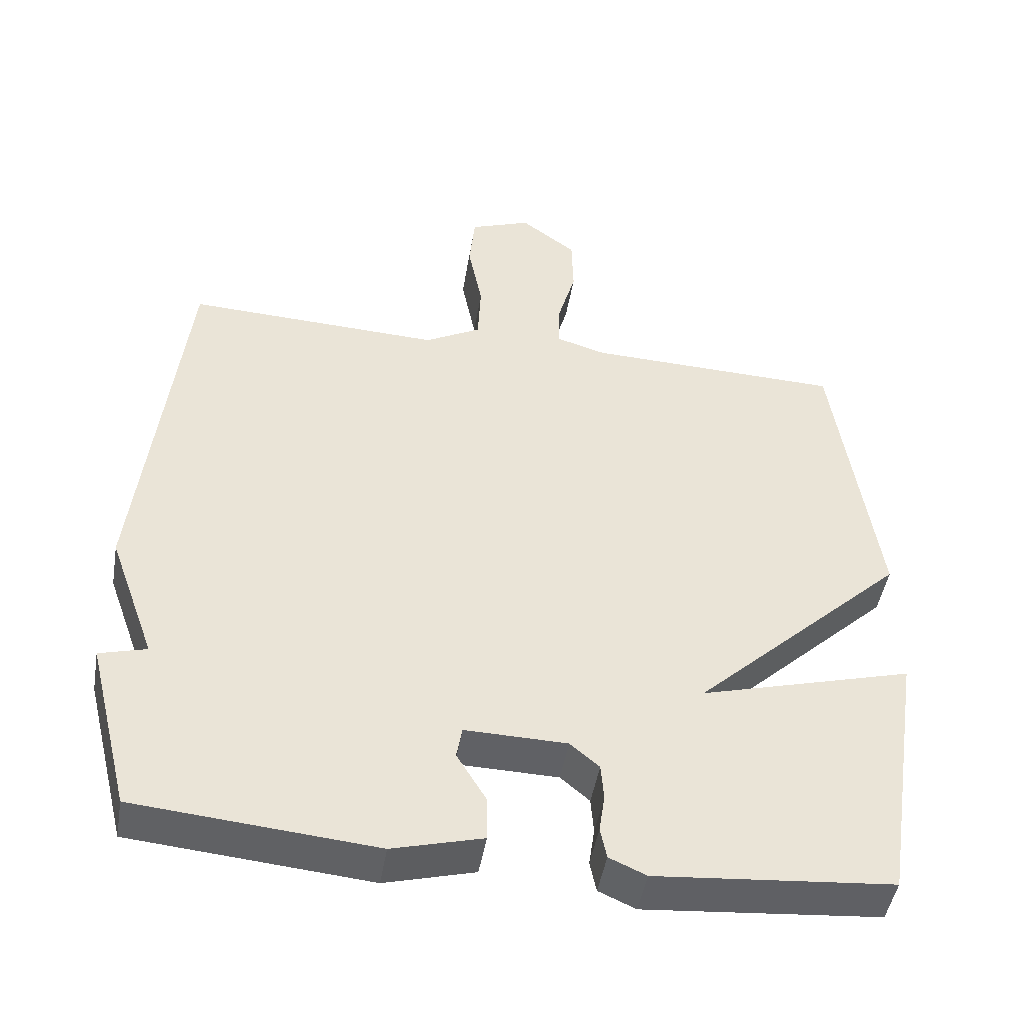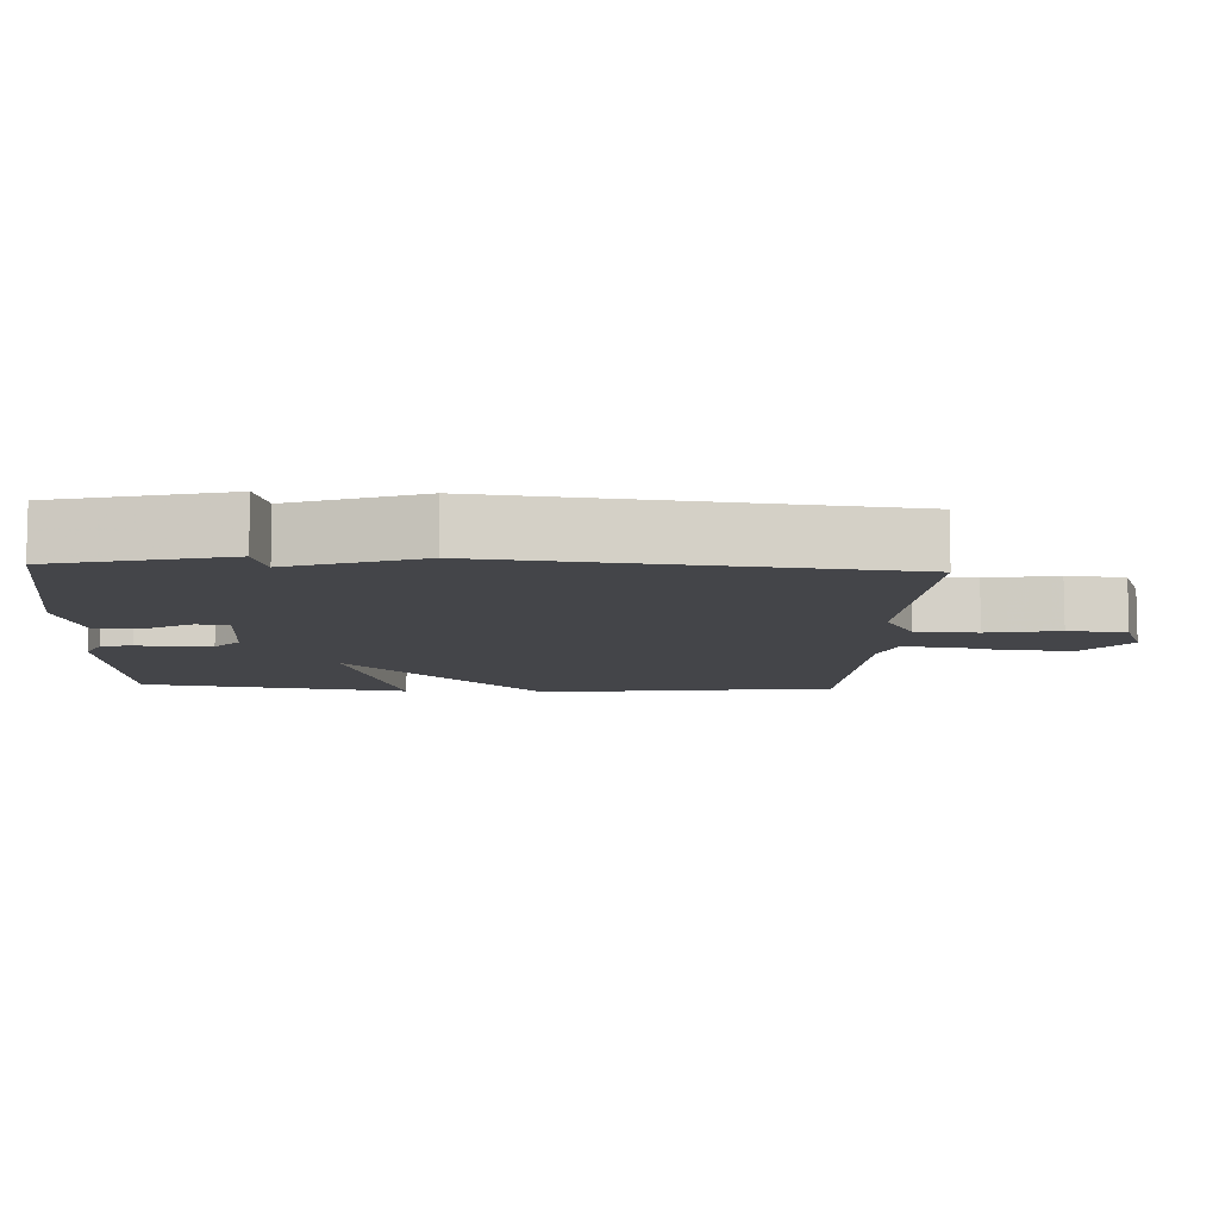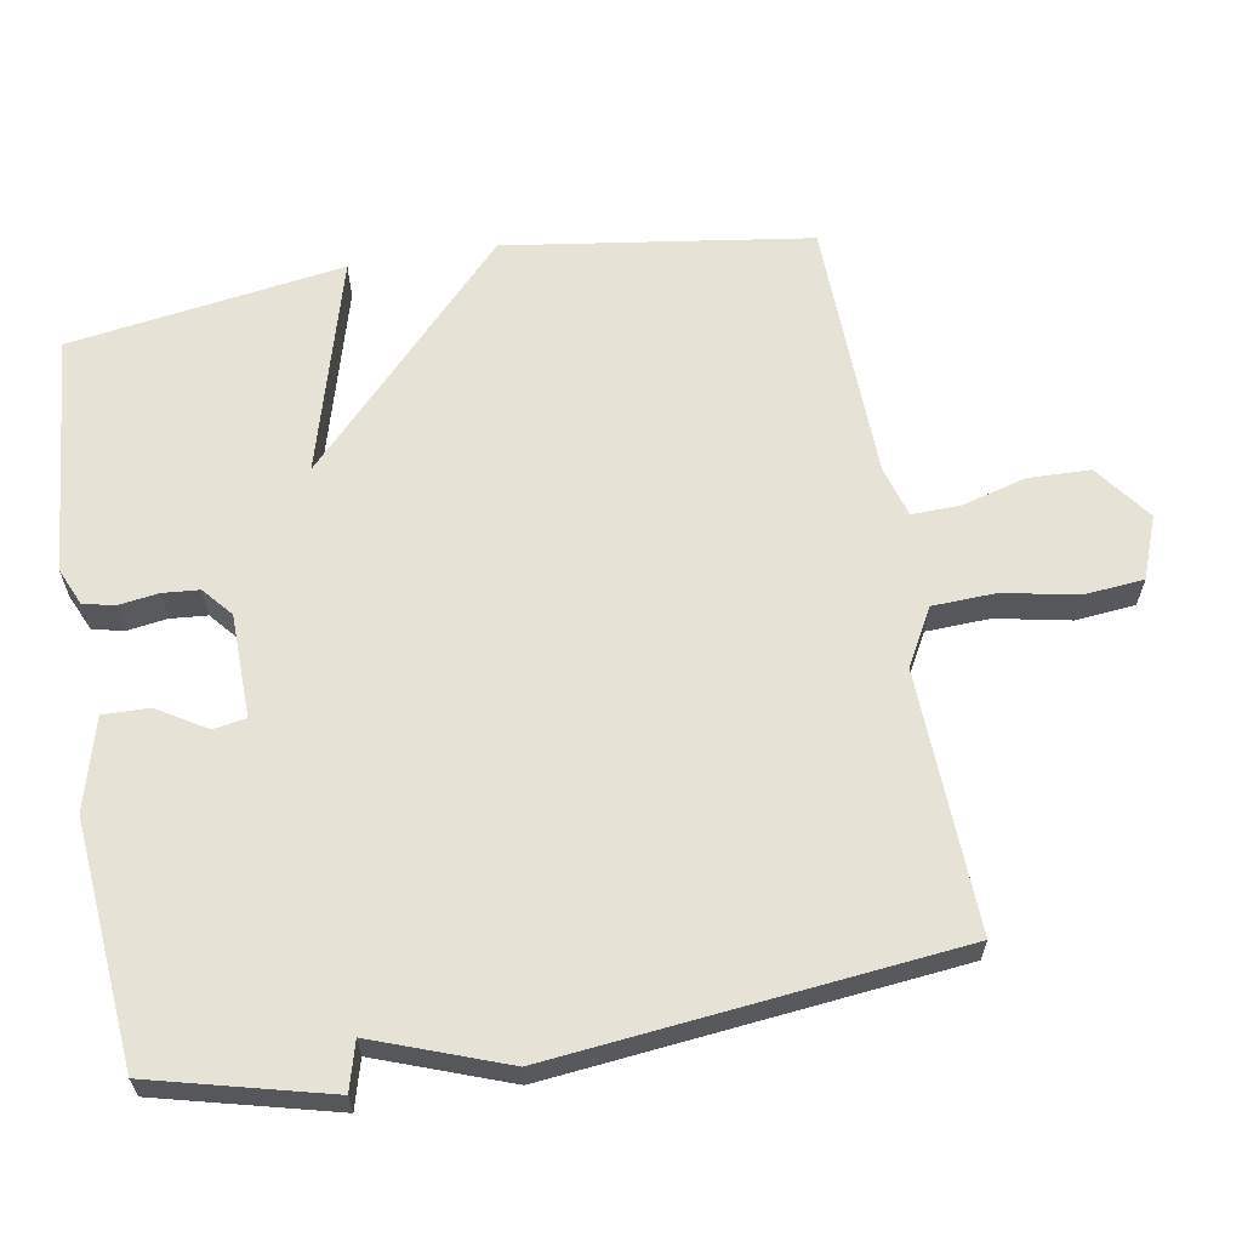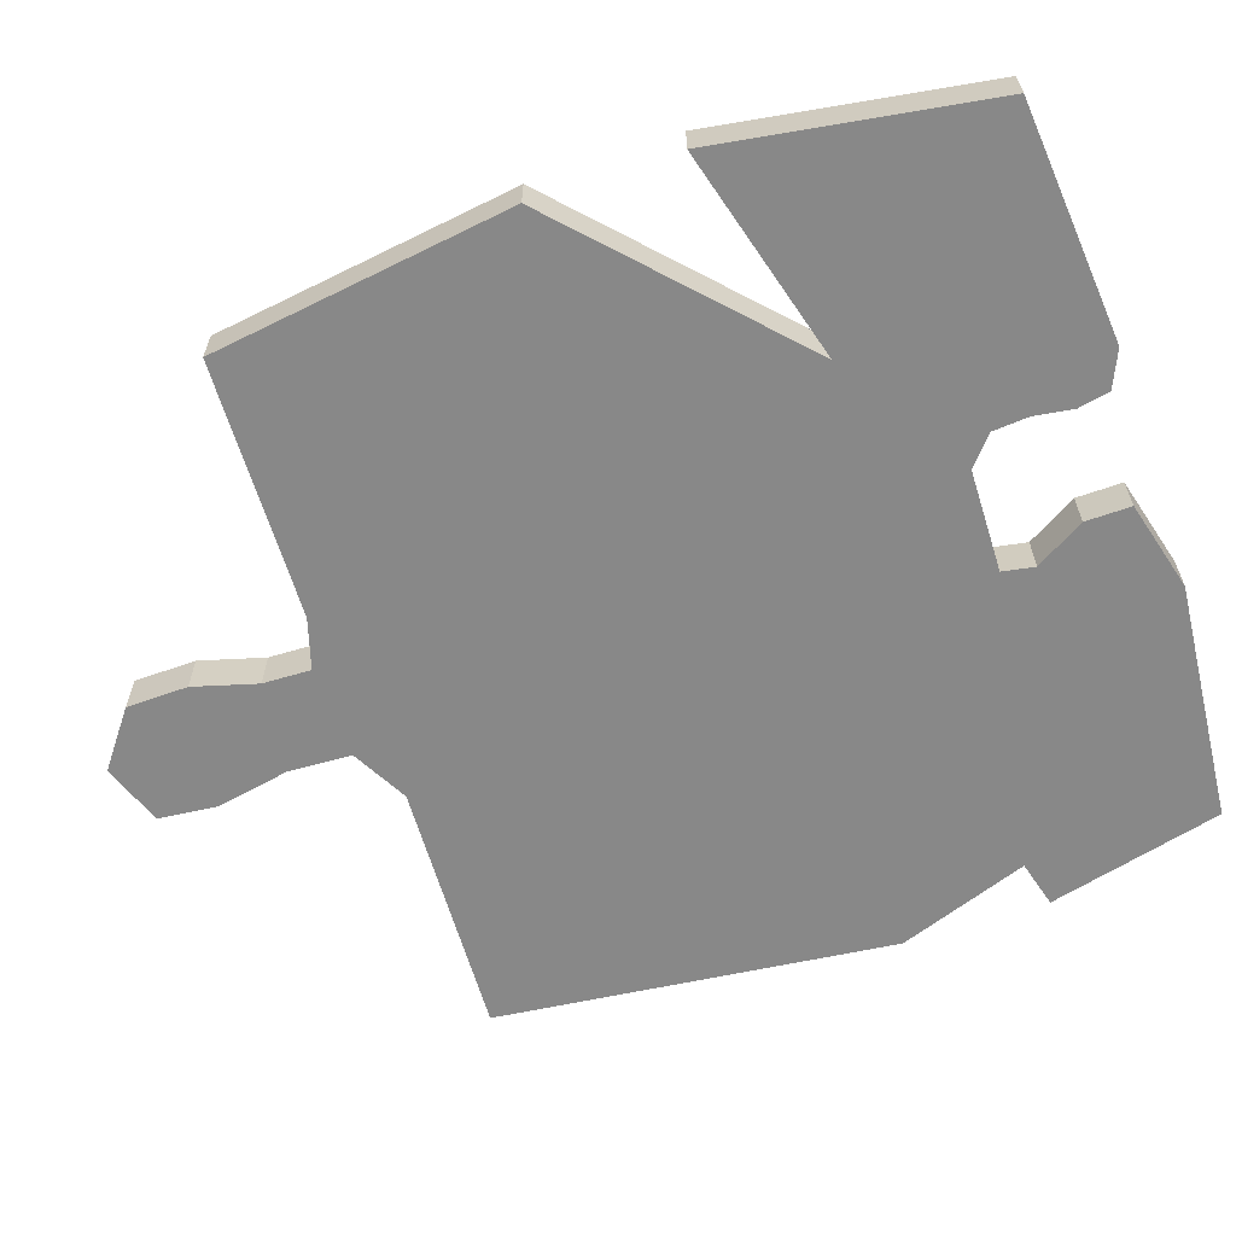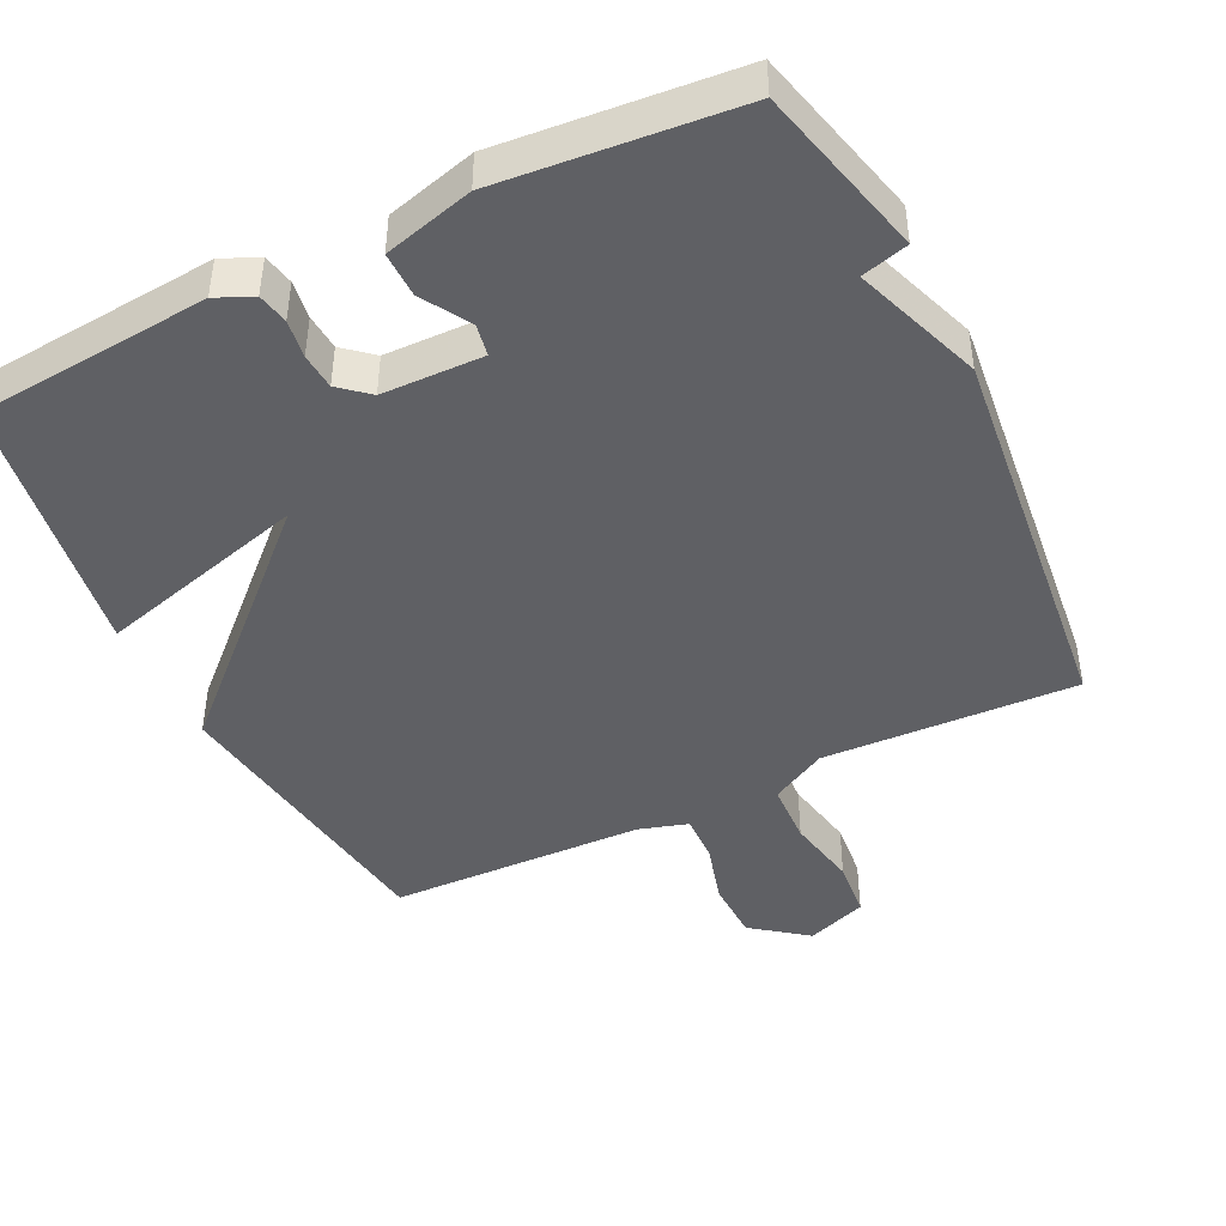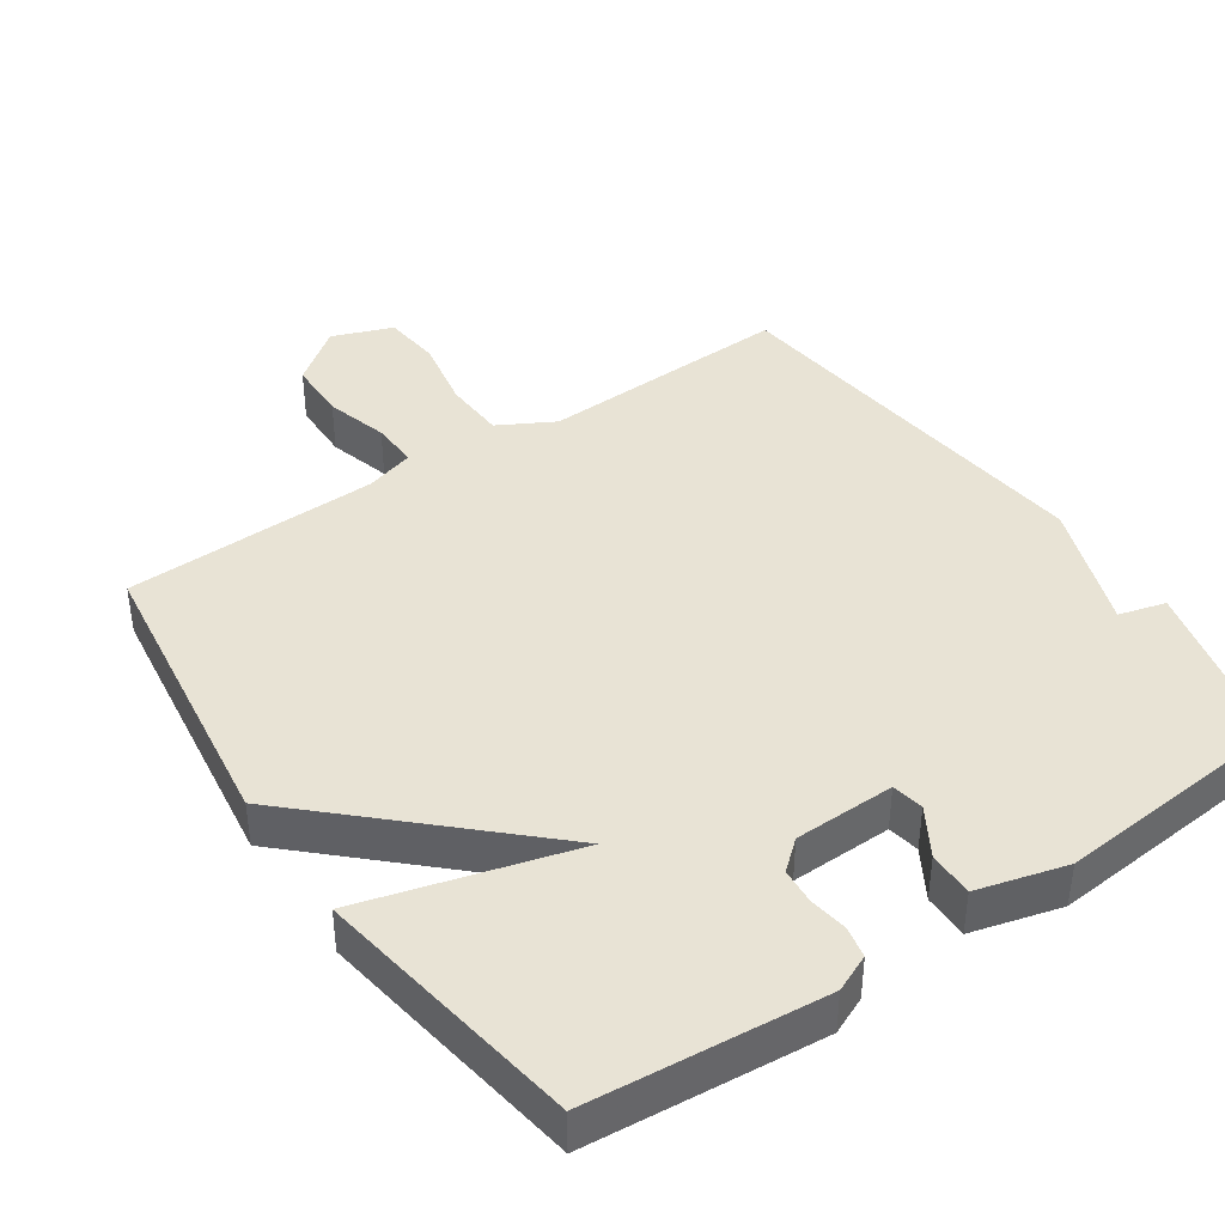
<metadata>
{"format":"obj","ext":"obj","renderer":"f3d","projection":"perspective","resolution":1024,"background":"white","views":[{"elev":-46.9,"azim":-9.6,"up":"+Z"},{"elev":-9.0,"azim":-92.8,"up":"+Y"},{"elev":63.1,"azim":-99.6,"up":"+Y"},{"elev":-62.9,"azim":108.6,"up":"+Y"},{"elev":-44.3,"azim":-154.0,"up":"+Y"},{"elev":41.0,"azim":145.7,"up":"+Y"}]}
</metadata>
<code>
v 0.5 0.07 0.5
v 0.559 0.07 0.08
v 0.26 0.07 -0.203
v 0.559 0.07 -0.12
v 0.5 0.07 -0.5
v 0.168 0.07 -0.529
v 0.116 0.07 -0.506
v 0.107 0.07 -0.462
v 0.115 0.07 -0.408
v 0.111 0.07 -0.357
v 0.07 0.07 -0.322
v -0.073 0.07 -0.319
v -0.081 0.07 -0.364
v -0.04 0.07 -0.432
v -0.039 0.07 -0.496
v -0.165 0.07 -0.53
v -0.5 0.07 -0.5
v -0.561 0.07 -0.257
v -0.495 0.07 -0.239
v -0.561 0.07 -0.057
v -0.5 0.07 0.5
v -0.141 0.07 0.485
v -0.062 0.07 0.528
v -0.058 0.07 0.616
v -0.078 0.07 0.718
v -0.07 0.07 0.801
v 0.016 0.07 0.833
v 0.094 0.07 0.774
v 0.096 0.07 0.688
v 0.071 0.07 0.599
v 0.069 0.07 0.532
v 0.139 0.07 0.511
v 0.5 0 0.5
v 0.559 0 0.08
v 0.26 0 -0.203
v 0.559 0 -0.12
v 0.5 0 -0.5
v 0.168 0 -0.529
v 0.116 0 -0.506
v 0.107 0 -0.462
v 0.115 0 -0.408
v 0.111 0 -0.357
v 0.07 0 -0.322
v -0.073 0 -0.319
v -0.081 0 -0.364
v -0.04 0 -0.432
v -0.039 0 -0.496
v -0.165 0 -0.53
v -0.5 0 -0.5
v -0.561 0 -0.257
v -0.495 0 -0.239
v -0.561 0 -0.057
v -0.5 0 0.5
v -0.141 0 0.485
v -0.062 0 0.528
v -0.058 0 0.616
v -0.078 0 0.718
v -0.07 0 0.801
v 0.016 0 0.833
v 0.094 0 0.774
v 0.096 0 0.688
v 0.071 0 0.599
v 0.069 0 0.532
v 0.139 0 0.511
f 28 29 30
f 27 28 30
f 26 27 30
f 25 26 30
f 24 25 30
f 23 24 30 31
f 22 23 31 32
f 19 20 21 22
f 17 18 19
f 16 17 19
f 15 16 19
f 14 15 19
f 13 14 19
f 12 13 19 22
f 1 2 3
f 32 1 3
f 22 32 3
f 12 22 3
f 11 12 3
f 7 8 9
f 6 7 9
f 5 6 9
f 4 5 9
f 3 4 9
f 3 9 10
f 3 10 11
f 62 61 60
f 62 60 59
f 62 59 58
f 62 58 57
f 62 57 56
f 63 62 56 55
f 64 63 55 54
f 54 53 52 51
f 51 50 49
f 51 49 48
f 51 48 47
f 51 47 46
f 51 46 45
f 54 51 45 44
f 35 34 33
f 35 33 64
f 35 64 54
f 35 54 44
f 35 44 43
f 41 40 39
f 41 39 38
f 41 38 37
f 41 37 36
f 41 36 35
f 42 41 35
f 43 42 35
f 1 33 34 2
f 2 34 35 3
f 3 35 36 4
f 4 36 37 5
f 5 37 38 6
f 6 38 39 7
f 7 39 40 8
f 8 40 41 9
f 9 41 42 10
f 10 42 43 11
f 11 43 44 12
f 12 44 45 13
f 13 45 46 14
f 14 46 47 15
f 15 47 48 16
f 16 48 49 17
f 17 49 50 18
f 18 50 51 19
f 19 51 52 20
f 20 52 53 21
f 21 53 54 22
f 22 54 55 23
f 23 55 56 24
f 24 56 57 25
f 25 57 58 26
f 26 58 59 27
f 27 59 60 28
f 28 60 61 29
f 29 61 62 30
f 30 62 63 31
f 31 63 64 32
f 32 64 33 1

</code>
